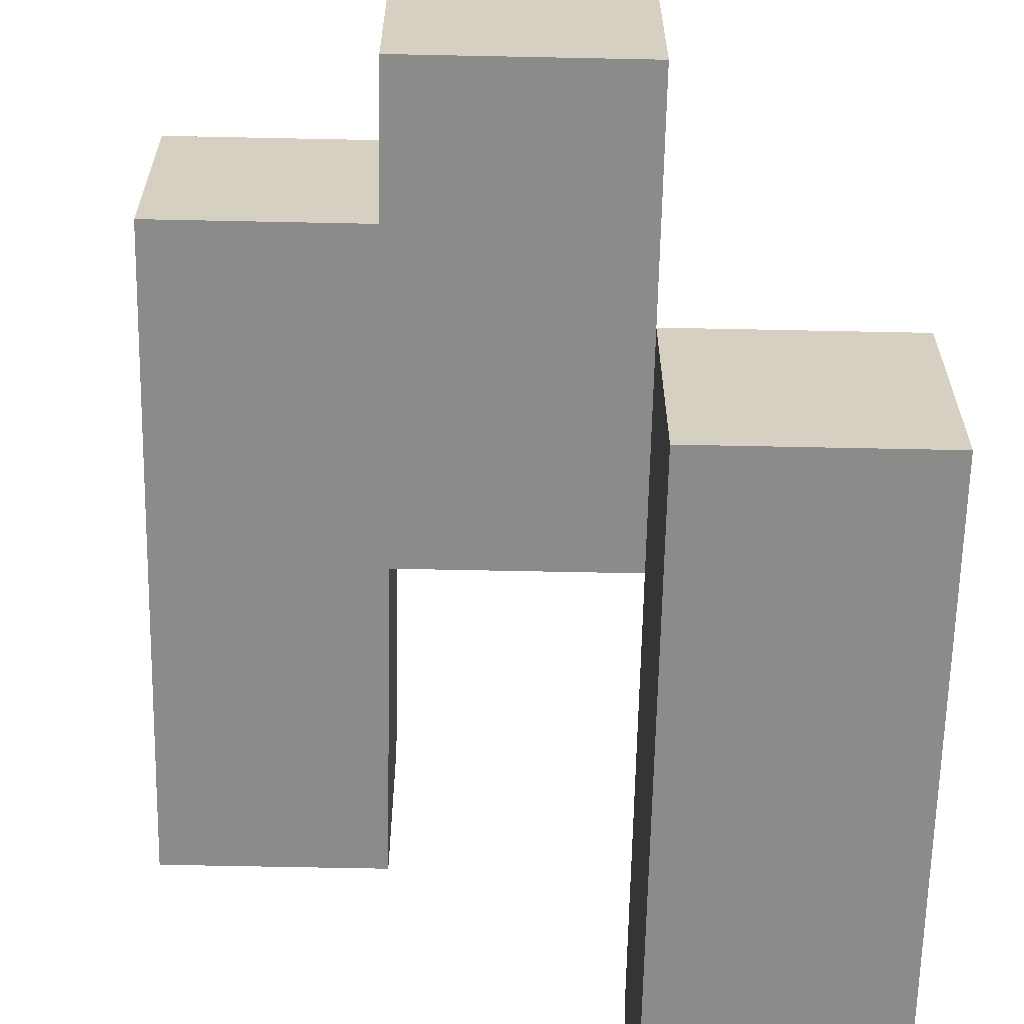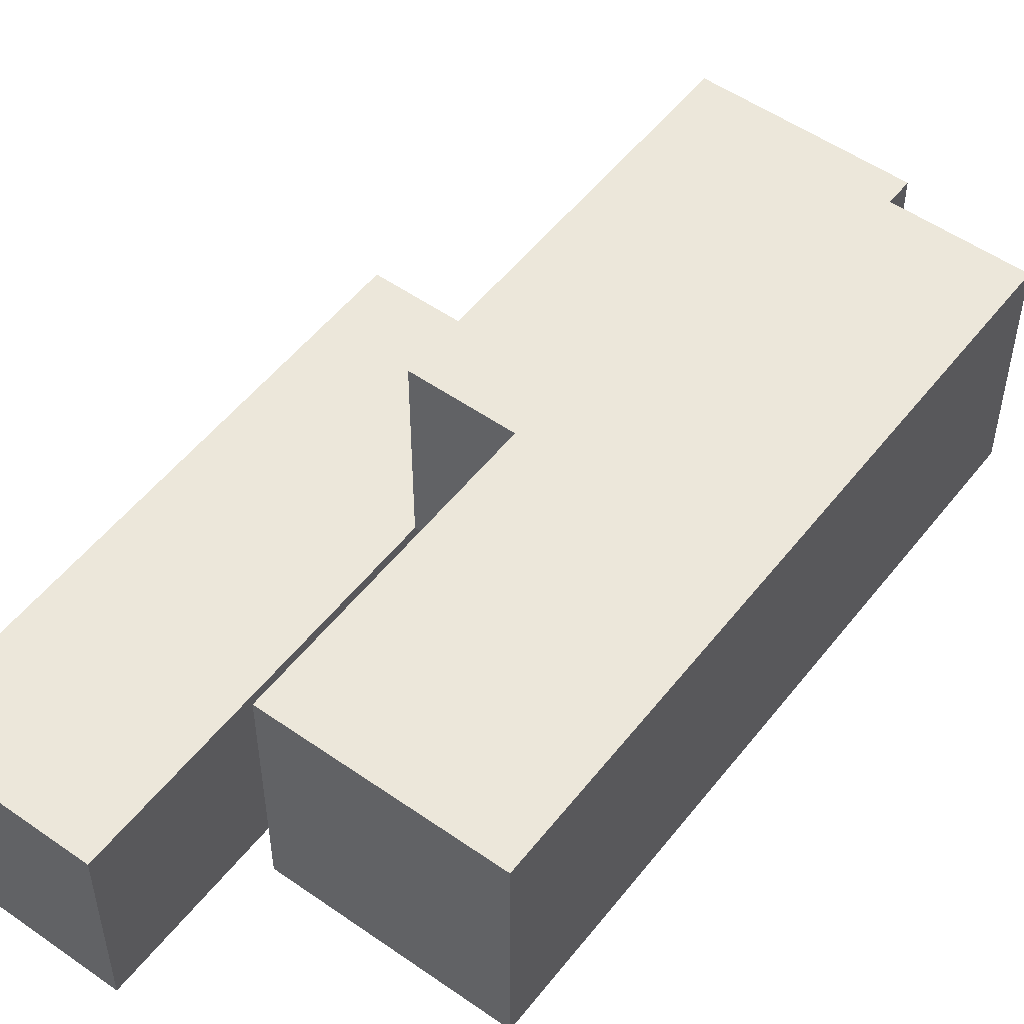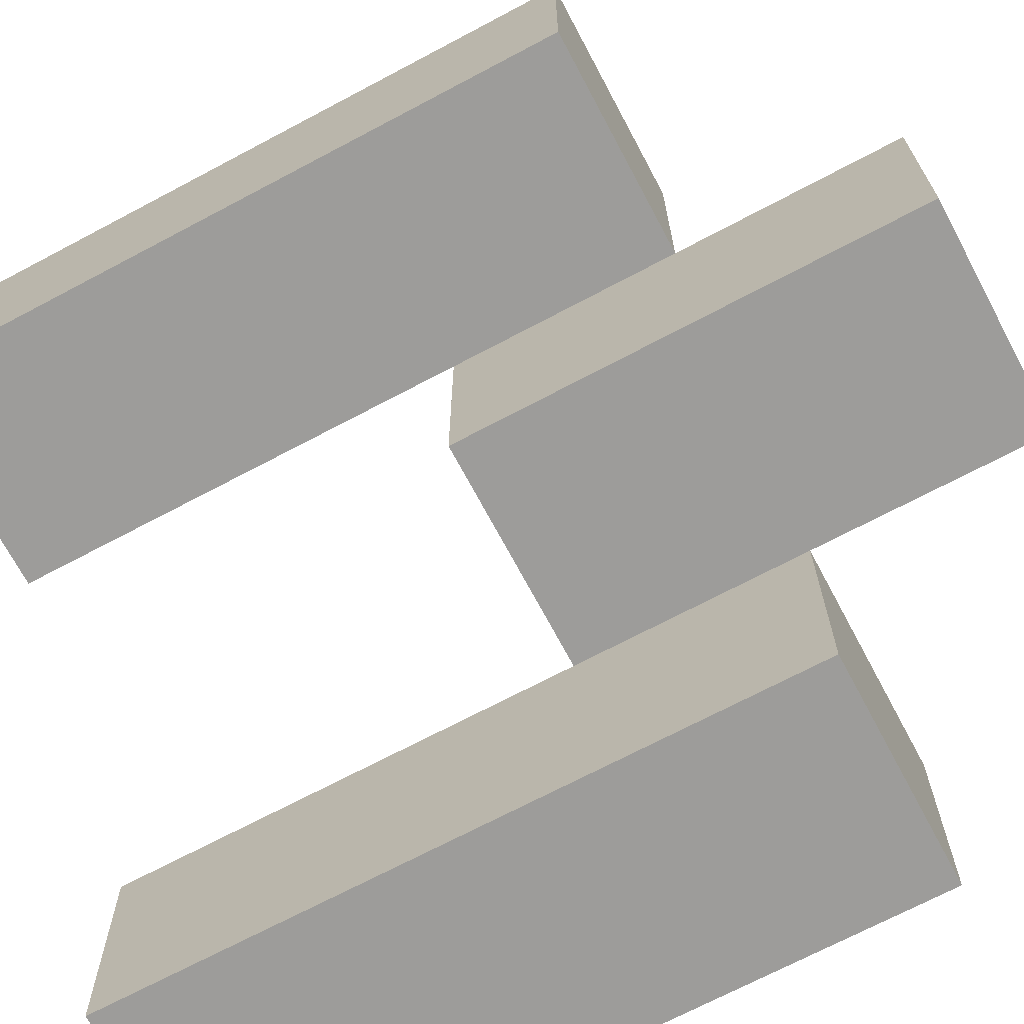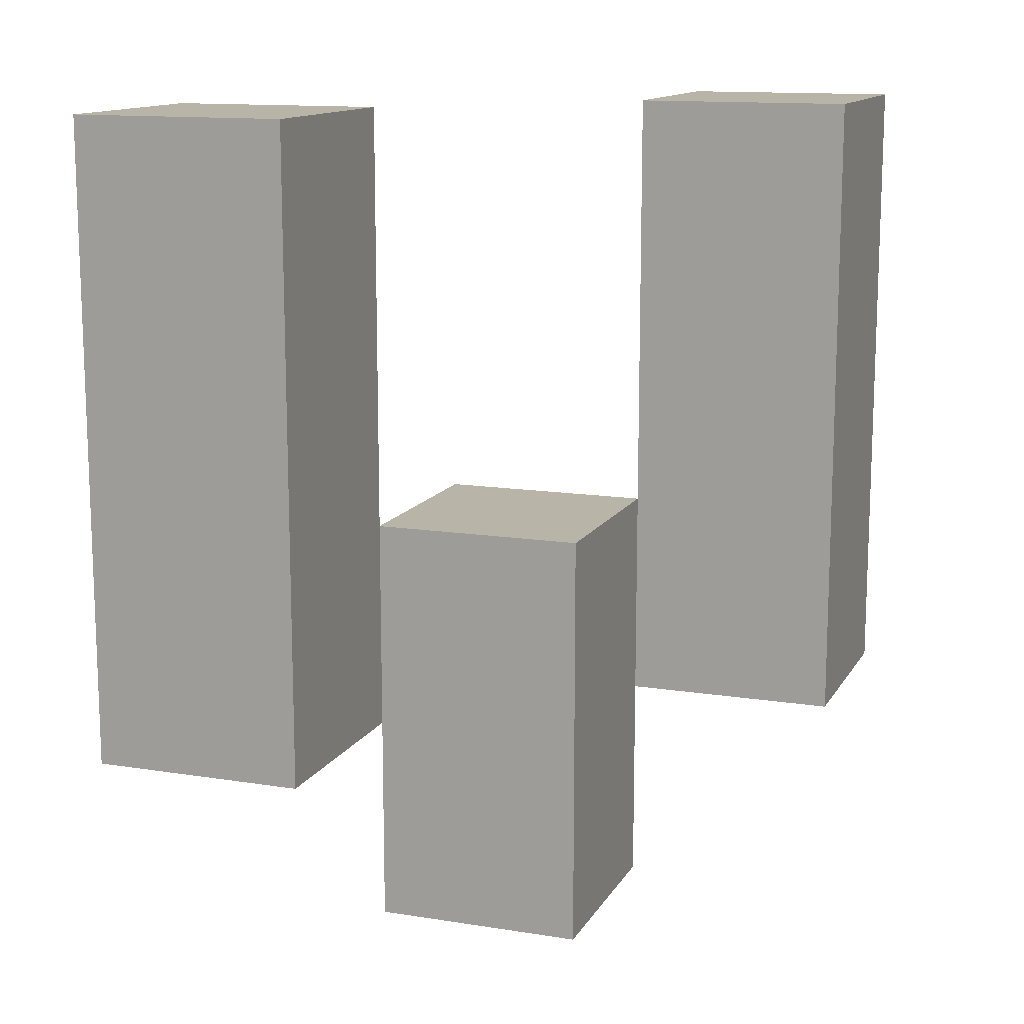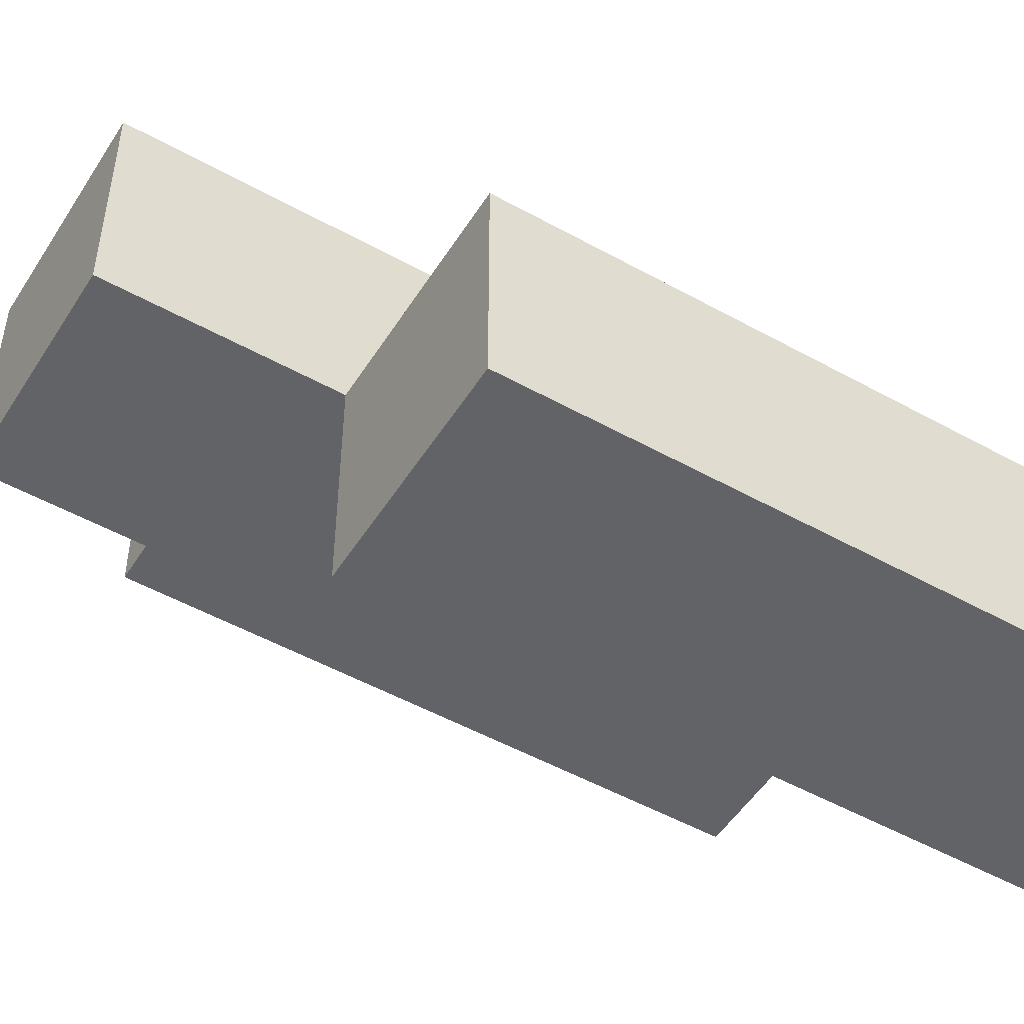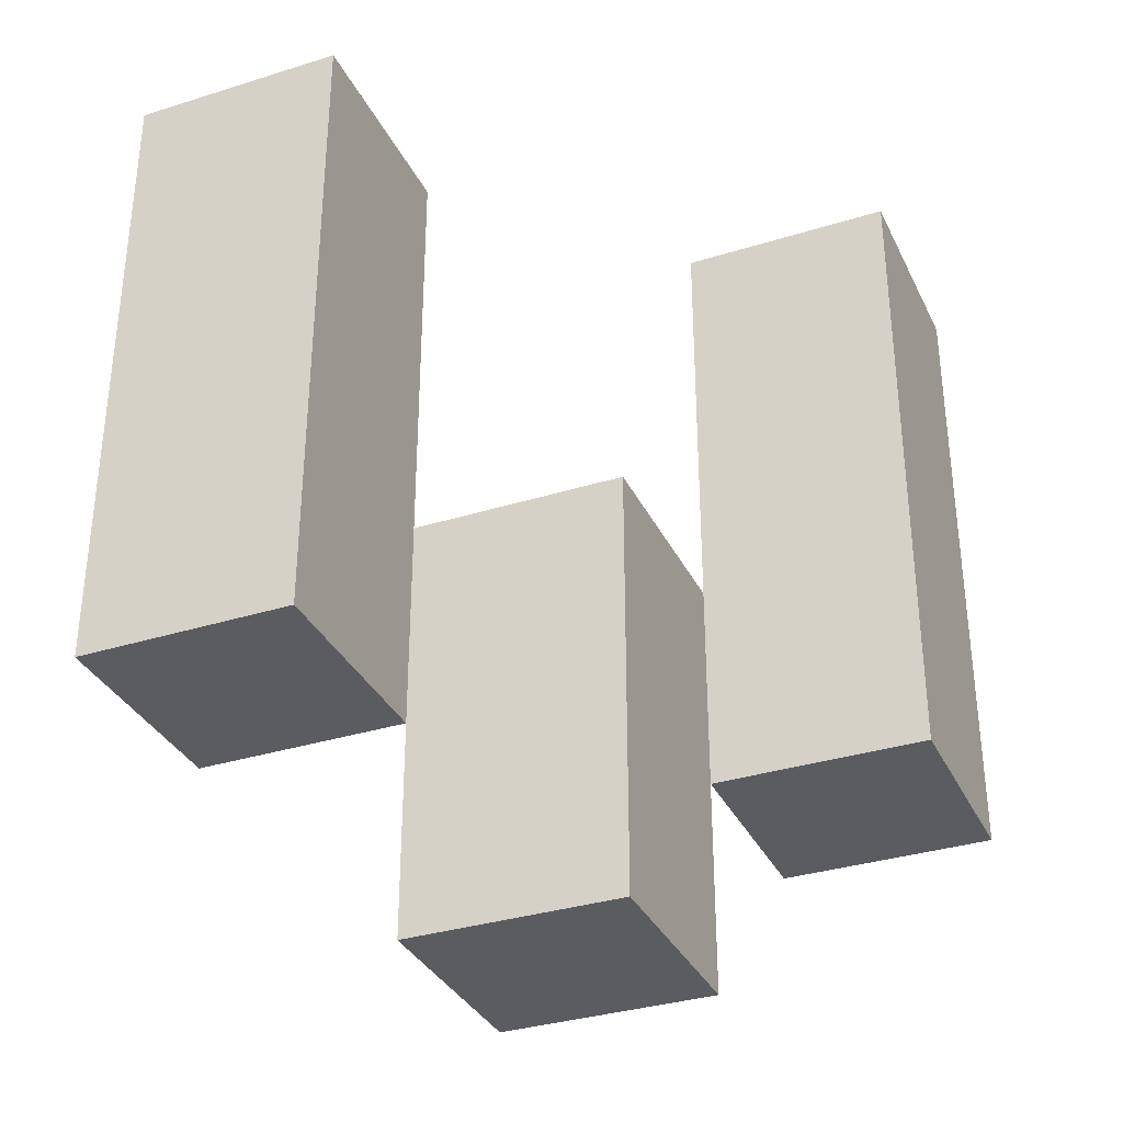
<metadata>
{"format":"obj","ext":"obj","renderer":"f3d","projection":"perspective","resolution":1024,"background":"white","views":[{"elev":-63.7,"azim":-1.2,"up":"+Z"},{"elev":52.6,"azim":-143.0,"up":"+Z"},{"elev":-70.0,"azim":-62.0,"up":"+Z"},{"elev":13.2,"azim":-160.0,"up":"+Y"},{"elev":-50.8,"azim":58.7,"up":"+Z"},{"elev":-33.9,"azim":-157.0,"up":"+Y"}]}
</metadata>
<code>
o
v 6.1 1 43
v 6.1 1 42.9
v 6.1 1.3 43
v 6.1 1.3 42.9
v 6.2 0.9 42.9
v 6.2 0.9 42.8
v 6.2 1 42.9
v 6.2 1.1 42.9
v 6.2 1.1 42.8
v 6.3 1 42.8
v 6.3 1 42.7
v 6.3 1.1 42.8
v 6.3 1.3 42.8
v 6.3 1.3 42.7
v 6.2 1 43
v 6.2 1 42.9
v 6.2 1.1 42.9
v 6.2 1.3 43
v 6.2 1.3 42.9
v 6.3 0.9 42.9
v 6.3 0.9 42.8
v 6.3 1 42.8
v 6.3 1.1 42.9
v 6.3 1.1 42.8
v 6.4 1 42.8
v 6.4 1 42.7
v 6.4 1.3 42.8
v 6.4 1.3 42.7
v 6.1 1 43
v 6.1 1.3 43
v 6.2 1 43
v 6.2 1.3 43
v 6.2 0.9 42.9
v 6.2 1 42.9
v 6.2 1.1 42.9
v 6.3 0.9 42.9
v 6.3 1.1 42.9
v 6.3 1 42.8
v 6.3 1.1 42.8
v 6.3 1.3 42.8
v 6.4 1 42.8
v 6.4 1.3 42.8
v 6.1 1 42.9
v 6.1 1.3 42.9
v 6.2 1 42.9
v 6.2 1.1 42.9
v 6.2 1.3 42.9
v 6.2 0.9 42.8
v 6.2 1.1 42.8
v 6.3 0.9 42.8
v 6.3 1 42.8
v 6.3 1.1 42.8
v 6.3 1 42.7
v 6.3 1.3 42.7
v 6.4 1 42.7
v 6.4 1.3 42.7
v 6.2 0.9 42.9
v 6.3 0.9 42.9
v 6.2 0.9 42.8
v 6.3 0.9 42.8
v 6.1 1 43
v 6.2 1 43
v 6.1 1 42.9
v 6.2 1 42.9
v 6.3 1 42.8
v 6.4 1 42.8
v 6.3 1 42.7
v 6.4 1 42.7
v 6.2 1.1 42.9
v 6.3 1.1 42.9
v 6.2 1.1 42.8
v 6.3 1.1 42.8
v 6.1 1.3 43
v 6.2 1.3 43
v 6.1 1.3 42.9
v 6.2 1.3 42.9
v 6.3 1.3 42.8
v 6.4 1.3 42.8
v 6.3 1.3 42.7
v 6.4 1.3 42.7
f 3 2 1
f 4 2 3
f 7 6 5
f 8 6 7
f 9 6 8
f 12 11 10
f 13 11 12
f 14 11 13
f 15 16 17
f 15 17 18
f 18 17 19
f 20 21 22
f 20 22 23
f 23 22 24
f 25 26 27
f 27 26 28
f 31 30 29
f 32 30 31
f 36 34 33
f 36 35 34
f 37 35 36
f 41 39 38
f 41 40 39
f 42 40 41
f 43 44 45
f 45 44 46
f 46 44 47
f 48 49 50
f 50 49 51
f 51 49 52
f 53 54 55
f 55 54 56
f 59 58 57
f 60 58 59
f 63 62 61
f 64 62 63
f 67 66 65
f 68 66 67
f 69 70 71
f 71 70 72
f 73 74 75
f 75 74 76
f 77 78 79
f 79 78 80

</code>
